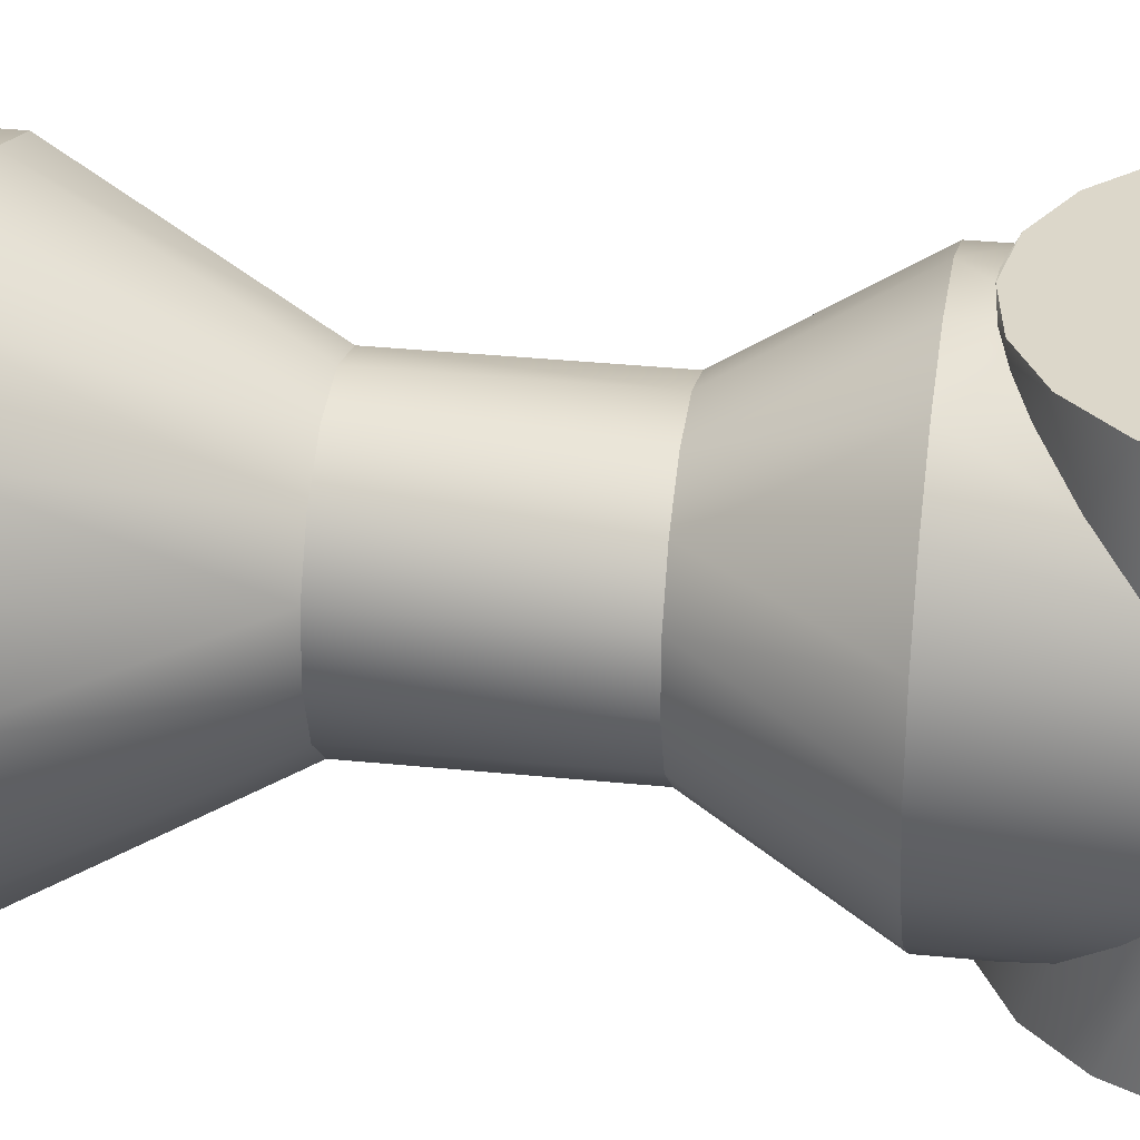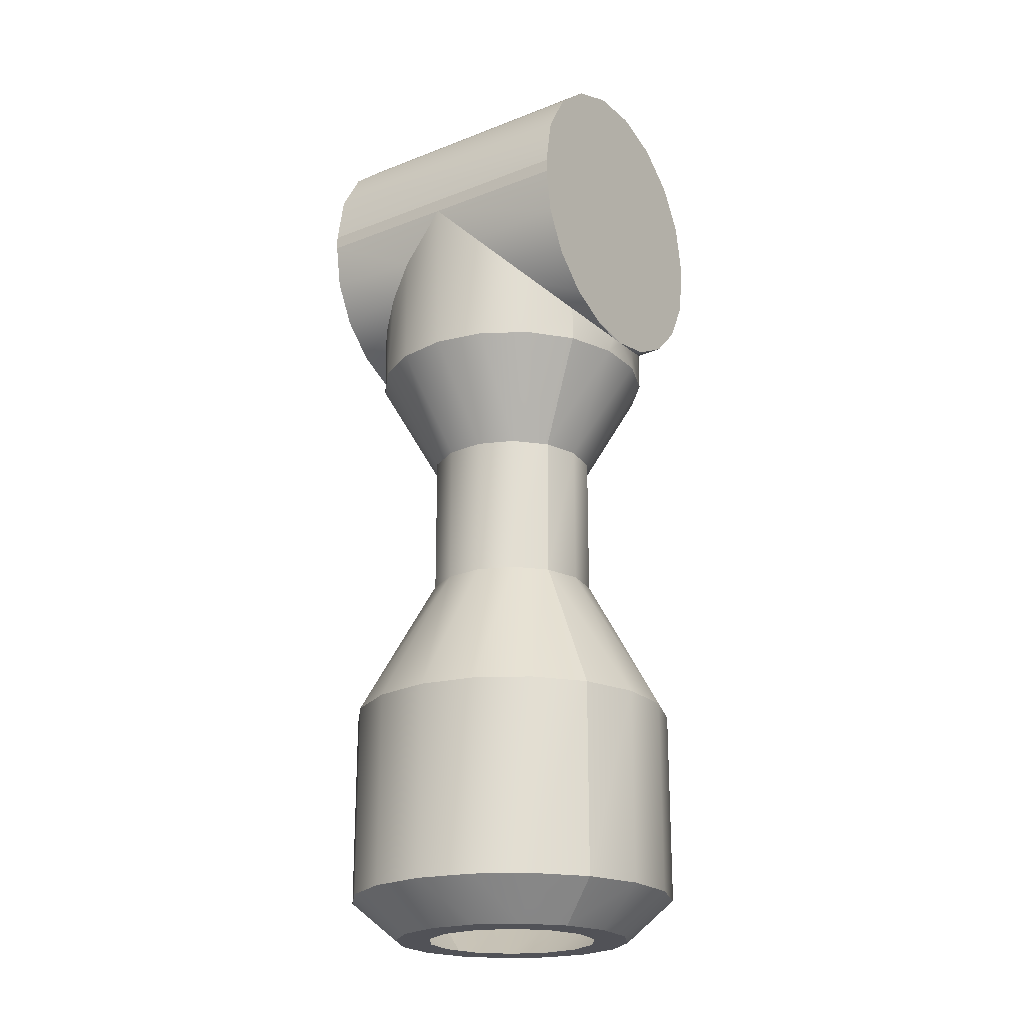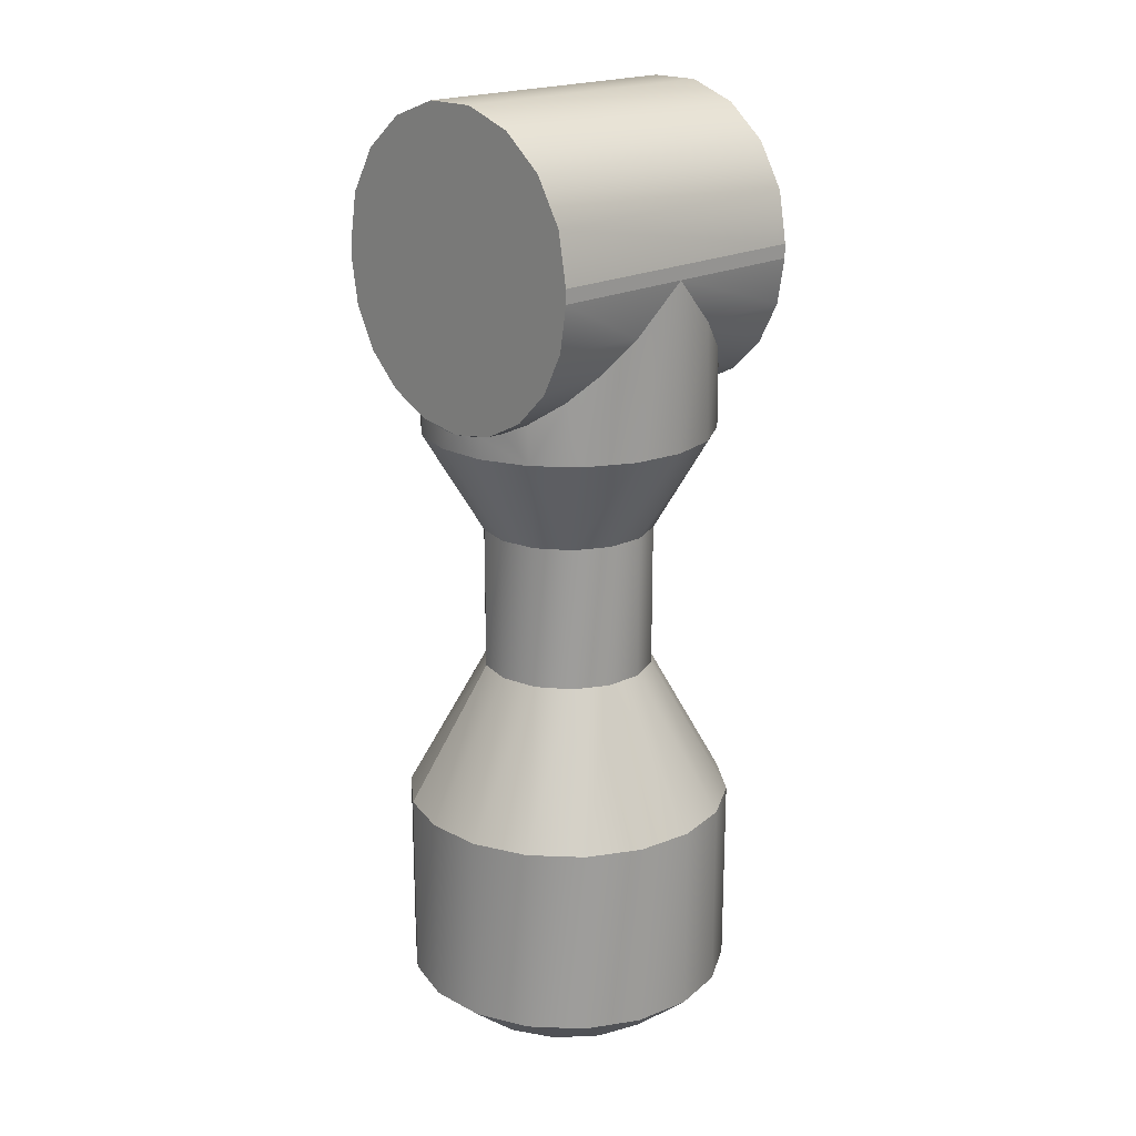
<metadata>
{"format":"obj","ext":"obj","renderer":"f3d","projection":"perspective","resolution":1024,"background":"white","views":[{"elev":30.8,"azim":98.5,"up":"+Z"},{"elev":-21.6,"azim":-55.4,"up":"+Y"},{"elev":19.9,"azim":45.5,"up":"+Y"}]}
</metadata>
<code>
o unnamed_object1
v 0.004992 -0.05214 -0.05276
v 0.01966 -0.04859 -0.04922
v 0.02541 -0.04588 -0.04651
v 0.03735 -0.03697 -0.0376
v 0.04482 -0.02765 -0.02828
v 0.05008 -0.01673 -0.01735
v 0.053 0.000628 0
v 0.053 0.000628 -0.053
v 0.05041 -0.01575 -0.053
v 0.04288 -0.03052 -0.053
v 0.03115 -0.04225 -0.053
v 0.01638 -0.04978 -0.053
v 0 -0.05237 -0.053
v 0.05008 -0.01673 0.01735
v 0.04482 -0.02765 0.02828
v 0.03735 -0.03697 0.0376
v 0.02716 -0.04489 0.04551
v 0.01945 -0.04868 0.0493
v 0.0108 -0.05126 0.05189
v 0 -0.05237 0.053
v 0.01638 -0.04978 0.053
v 0.03115 -0.04225 0.053
v 0.04288 -0.03052 0.053
v 0.05041 -0.01575 0.053
v 0.053 0.000628 0.053
v 0.053 0.000628 0
v 0.053 0.005628 0.053
v 0.053 0.000628 0.053
v 0.053 0.000628 0
v 0.053 0.000628 -0.053
v 0.053 0.005628 -0.053
v 0.01638 -0.04978 -0.053
v 0.03115 -0.04225 -0.053
v 0.04288 -0.03052 -0.053
v 0.05041 -0.01575 -0.053
v 0.053 0.000628 -0.053
v 0.053 0.005628 -0.053
v 0.0498 0.02375 -0.053
v 0.0406 0.0397 -0.053
v 0.0265 0.05153 -0.053
v 0.009203 0.05782 -0.053
v -0.009203 0.05782 -0.053
v -0.0265 0.05153 -0.053
v -0.0406 0.0397 -0.053
v -0.0498 0.02375 -0.053
v -0.053 0.005628 -0.053
v -0.053 0.000628 -0.053
v -0.05041 -0.01575 -0.053
v -0.04288 -0.03052 -0.053
v -0.03115 -0.04225 -0.053
v -0.01638 -0.04978 -0.053
v 0 -0.05237 -0.053
v -0.0498 0.02375 -0.053
v -0.0406 0.0397 -0.053
v -0.0265 0.05153 -0.053
v -0.009203 0.05782 -0.053
v 0.009203 0.05782 -0.053
v 0.0265 0.05153 -0.053
v 0.0406 0.0397 -0.053
v 0.0498 0.02375 -0.053
v 0.053 0.005628 -0.053
v 0.053 0.005628 0.053
v 0.0498 0.02375 0.053
v 0.0406 0.0397 0.053
v 0.0265 0.05153 0.053
v 0.009203 0.05782 0.053
v -0.009203 0.05782 0.053
v -0.0265 0.05153 0.053
v -0.0406 0.0397 0.053
v -0.0498 0.02375 0.053
v -0.053 0.005628 0.053
v -0.053 0.005628 -0.053
v 0.01638 -0.04978 0.053
v 0.03115 -0.04225 0.053
v 0.04288 -0.03052 0.053
v 0.05041 -0.01575 0.053
v 0.053 0.000628 0.053
v 0.053 0.005628 0.053
v 0.0498 0.02375 0.053
v 0.0406 0.0397 0.053
v 0.0265 0.05153 0.053
v 0.009203 0.05782 0.053
v -0.009203 0.05782 0.053
v -0.0265 0.05153 0.053
v -0.0406 0.0397 0.053
v -0.0498 0.02375 0.053
v -0.053 0.005628 0.053
v -0.053 0.000628 0.053
v -0.05041 -0.01575 0.053
v -0.04288 -0.03052 0.053
v -0.03115 -0.04225 0.053
v -0.01638 -0.04978 0.053
v 0 -0.05237 0.053
v -0.004992 -0.05214 0.05276
v -0.01966 -0.04859 0.04922
v -0.02541 -0.04588 0.04651
v -0.03735 -0.03697 0.0376
v -0.04482 -0.02765 0.02828
v -0.05008 -0.01673 0.01735
v -0.053 0.000628 0
v -0.053 0.000628 0.053
v -0.05041 -0.01575 0.053
v -0.04288 -0.03052 0.053
v -0.03115 -0.04225 0.053
v -0.01638 -0.04978 0.053
v 0 -0.05237 0.053
v -0.05008 -0.01673 -0.01735
v -0.04482 -0.02765 -0.02828
v -0.03735 -0.03697 -0.0376
v -0.02716 -0.04489 -0.04551
v -0.01945 -0.04868 -0.0493
v -0.0108 -0.05126 -0.05189
v 0 -0.05237 -0.053
v -0.01638 -0.04978 -0.053
v -0.03115 -0.04225 -0.053
v -0.04288 -0.03052 -0.053
v -0.05041 -0.01575 -0.053
v -0.053 0.000628 -0.053
v -0.053 0.000628 0
v -0.053 0.005628 -0.053
v -0.053 0.005628 0.053
v -0.053 0.000628 0.053
v -0.053 0.000628 0
v -0.053 0.000628 -0.053
v -0.0108 -0.05126 -0.05189
v -0.01945 -0.04868 -0.0493
v -0.02716 -0.04489 -0.04551
v -0.03735 -0.03697 -0.0376
v -0.04482 -0.02765 -0.02828
v -0.05008 -0.01673 -0.01735
v -0.053 0.000628 0
v -0.05008 -0.01673 0.01735
v -0.04482 -0.02765 0.02828
v -0.03735 -0.03697 0.0376
v -0.02541 -0.04588 0.04651
v -0.02541 -0.059 0.04651
v -0.03979 -0.059 0.03502
v -0.04936 -0.059 0.0193
v -0.05298 -0.059 0.001251
v -0.05022 -0.059 -0.01695
v -0.04139 -0.059 -0.0331
v -0.02758 -0.059 -0.04526
v -0.01043 -0.059 -0.05196
v 0.007969 -0.059 -0.0524
v 0.02541 -0.059 -0.04651
v 0.02541 -0.04588 -0.04651
v 0.01966 -0.04859 -0.04922
v 0.004992 -0.05214 -0.05276
v 0 -0.05237 -0.053
v 0.0108 -0.05126 0.05189
v 0.01945 -0.04868 0.0493
v 0.02716 -0.04489 0.04551
v 0.03735 -0.03697 0.0376
v 0.04482 -0.02765 0.02828
v 0.05008 -0.01673 0.01735
v 0.053 0.000628 0
v 0.05008 -0.01673 -0.01735
v 0.04482 -0.02765 -0.02828
v 0.03735 -0.03697 -0.0376
v 0.02541 -0.04588 -0.04651
v 0.02541 -0.059 -0.04651
v 0.03979 -0.059 -0.03502
v 0.04936 -0.059 -0.0193
v 0.05298 -0.059 -0.001251
v 0.05022 -0.059 0.01695
v 0.04139 -0.059 0.0331
v 0.02758 -0.059 0.04526
v 0.01043 -0.059 0.05196
v -0.007969 -0.059 0.0524
v -0.02541 -0.059 0.04651
v -0.02541 -0.04588 0.04651
v -0.01966 -0.04859 0.04922
v -0.004992 -0.05214 0.05276
v 0 -0.05237 0.053
v 0.02541 -0.059 -0.04651
v 0.007969 -0.059 -0.0524
v -0.01043 -0.059 -0.05196
v -0.02758 -0.059 -0.04526
v -0.04139 -0.059 -0.0331
v -0.05022 -0.059 -0.01695
v -0.05298 -0.059 0.001251
v -0.04936 -0.059 0.0193
v -0.03979 -0.059 0.03502
v -0.02541 -0.059 0.04651
v -0.01493 -0.09586 0.02733
v -0.02531 -0.09586 0.01815
v -0.03068 -0.09586 0.005368
v -0.02997 -0.09586 -0.008476
v -0.02333 -0.09586 -0.02064
v -0.01206 -0.09586 -0.02872
v 0.001594 -0.09586 -0.03111
v 0.01493 -0.09586 -0.02733
v -0.02541 -0.059 0.04651
v -0.007969 -0.059 0.0524
v 0.01043 -0.059 0.05196
v 0.02758 -0.059 0.04526
v 0.04139 -0.059 0.0331
v 0.05022 -0.059 0.01695
v 0.05298 -0.059 -0.001251
v 0.04936 -0.059 -0.0193
v 0.03979 -0.059 -0.03502
v 0.02541 -0.059 -0.04651
v 0.01493 -0.09586 -0.02733
v 0.02531 -0.09586 -0.01815
v 0.03068 -0.09586 -0.005368
v 0.02997 -0.09586 0.008476
v 0.02333 -0.09586 0.02064
v 0.01206 -0.09586 0.02872
v -0.001594 -0.09586 0.03111
v -0.01493 -0.09586 0.02733
v 0.01493 -0.09586 -0.02733
v 0.001594 -0.09586 -0.03111
v -0.01206 -0.09586 -0.02872
v -0.02333 -0.09586 -0.02064
v -0.02997 -0.09586 -0.008476
v -0.03068 -0.09586 0.005368
v -0.02531 -0.09586 0.01815
v -0.01493 -0.09586 0.02733
v -0.01493 -0.1484 0.02733
v -0.02531 -0.1484 0.01815
v -0.03068 -0.1484 0.005368
v -0.02997 -0.1484 -0.008476
v -0.02333 -0.1484 -0.02064
v -0.01206 -0.1484 -0.02872
v 0.001594 -0.1484 -0.03111
v 0.01493 -0.1484 -0.02733
v -0.01493 -0.09586 0.02733
v -0.001594 -0.09586 0.03111
v 0.01206 -0.09586 0.02872
v 0.02333 -0.09586 0.02064
v 0.02997 -0.09586 0.008476
v 0.03068 -0.09586 -0.005368
v 0.02531 -0.09586 -0.01815
v 0.01493 -0.09586 -0.02733
v 0.01493 -0.1484 -0.02733
v 0.02531 -0.1484 -0.01815
v 0.03068 -0.1484 -0.005368
v 0.02997 -0.1484 0.008476
v 0.02333 -0.1484 0.02064
v 0.01206 -0.1484 0.02872
v -0.001594 -0.1484 0.03111
v -0.01493 -0.1484 0.02733
v 0.01493 -0.1484 -0.02733
v 0.001594 -0.1484 -0.03111
v -0.01206 -0.1484 -0.02872
v -0.02333 -0.1484 -0.02064
v -0.02997 -0.1484 -0.008476
v -0.03068 -0.1484 0.005368
v -0.02531 -0.1484 0.01815
v -0.01493 -0.1484 0.02733
v -0.02876 -0.2004 0.05266
v -0.04504 -0.2004 0.03964
v -0.05588 -0.2004 0.02185
v -0.05998 -0.2004 0.001416
v -0.05685 -0.2004 -0.01919
v -0.04686 -0.2004 -0.03747
v -0.03122 -0.2004 -0.05124
v -0.01181 -0.2004 -0.05883
v 0.009022 -0.2004 -0.05932
v 0.02876 -0.2004 -0.05266
v -0.01493 -0.1484 0.02733
v -0.001594 -0.1484 0.03111
v 0.01206 -0.1484 0.02872
v 0.02333 -0.1484 0.02064
v 0.02997 -0.1484 0.008476
v 0.03068 -0.1484 -0.005368
v 0.02531 -0.1484 -0.01815
v 0.01493 -0.1484 -0.02733
v 0.02876 -0.2004 -0.05266
v 0.04504 -0.2004 -0.03964
v 0.05588 -0.2004 -0.02185
v 0.05998 -0.2004 -0.001416
v 0.05685 -0.2004 0.01919
v 0.04686 -0.2004 0.03747
v 0.03122 -0.2004 0.05124
v 0.01181 -0.2004 0.05883
v -0.009022 -0.2004 0.05932
v -0.02876 -0.2004 0.05266
v 0.02876 -0.2004 -0.05266
v 0.009022 -0.2004 -0.05932
v -0.01181 -0.2004 -0.05883
v -0.03122 -0.2004 -0.05124
v -0.04686 -0.2004 -0.03747
v -0.05685 -0.2004 -0.01919
v -0.05998 -0.2004 0.001416
v -0.05588 -0.2004 0.02185
v -0.04504 -0.2004 0.03964
v -0.02876 -0.2004 0.05266
v -0.02876 -0.2704 0.05266
v -0.04504 -0.2704 0.03964
v -0.05588 -0.2704 0.02185
v -0.05998 -0.2704 0.001416
v -0.05685 -0.2704 -0.01919
v -0.04686 -0.2704 -0.03747
v -0.03122 -0.2704 -0.05124
v -0.01181 -0.2704 -0.05883
v 0.009022 -0.2704 -0.05932
v 0.02876 -0.2704 -0.05266
v -0.02876 -0.2004 0.05266
v -0.009022 -0.2004 0.05932
v 0.01181 -0.2004 0.05883
v 0.03122 -0.2004 0.05124
v 0.04686 -0.2004 0.03747
v 0.05685 -0.2004 0.01919
v 0.05998 -0.2004 -0.001416
v 0.05588 -0.2004 -0.02185
v 0.04504 -0.2004 -0.03964
v 0.02876 -0.2004 -0.05266
v 0.02876 -0.2704 -0.05266
v 0.04504 -0.2704 -0.03964
v 0.05588 -0.2704 -0.02185
v 0.05998 -0.2704 -0.001416
v 0.05685 -0.2704 0.01919
v 0.04686 -0.2704 0.03747
v 0.03122 -0.2704 0.05124
v 0.01181 -0.2704 0.05883
v -0.009022 -0.2704 0.05932
v -0.02876 -0.2704 0.05266
v 0.02876 -0.2704 -0.05266
v 0.009022 -0.2704 -0.05932
v -0.01181 -0.2704 -0.05883
v -0.03122 -0.2704 -0.05124
v -0.04686 -0.2704 -0.03747
v -0.05685 -0.2704 -0.01919
v -0.05998 -0.2704 0.001416
v -0.05588 -0.2704 0.02185
v -0.04504 -0.2704 0.03964
v -0.02876 -0.2704 0.05266
v -0.02069 -0.285 0.03788
v -0.03361 -0.285 0.02708
v -0.04142 -0.285 0.01215
v -0.04292 -0.285 -0.004623
v -0.03788 -0.285 -0.02069
v -0.02708 -0.285 -0.03361
v -0.01215 -0.285 -0.04142
v 0.004623 -0.285 -0.04292
v 0.02069 -0.285 -0.03788
v -0.02876 -0.2704 0.05266
v -0.009022 -0.2704 0.05932
v 0.01181 -0.2704 0.05883
v 0.03122 -0.2704 0.05124
v 0.04686 -0.2704 0.03747
v 0.05685 -0.2704 0.01919
v 0.05998 -0.2704 -0.001416
v 0.05588 -0.2704 -0.02185
v 0.04504 -0.2704 -0.03964
v 0.02876 -0.2704 -0.05266
v 0.02069 -0.285 -0.03788
v 0.03361 -0.285 -0.02708
v 0.04142 -0.285 -0.01215
v 0.04292 -0.285 0.004623
v 0.03788 -0.285 0.02069
v 0.02708 -0.285 0.03361
v 0.01215 -0.285 0.04142
v -0.004623 -0.285 0.04292
v -0.02069 -0.285 0.03788
v 0.02519 -0.285 -0.01806
v 0.03054 -0.285 -0.005342
v 0.02983 -0.285 0.008436
v 0.02322 -0.285 0.02054
v 0.012 -0.285 0.02858
v -0.001587 -0.285 0.03096
v -0.01486 -0.285 0.02721
v -0.02519 -0.285 0.01806
v -0.03054 -0.285 0.005342
v -0.02983 -0.285 -0.008436
v -0.02322 -0.285 -0.02054
v -0.012 -0.285 -0.02858
v 0.001587 -0.285 -0.03096
v 0.01486 -0.285 -0.02721
v 0.004623 -0.285 -0.04292
v -0.01215 -0.285 -0.04142
v -0.02708 -0.285 -0.03361
v -0.03788 -0.285 -0.02069
v -0.04292 -0.285 -0.004623
v -0.04142 -0.285 0.01215
v -0.03361 -0.285 0.02708
v -0.02069 -0.285 0.03788
v -0.004623 -0.285 0.04292
v 0.01215 -0.285 0.04142
v 0.02708 -0.285 0.03361
v 0.03788 -0.285 0.02069
v 0.04292 -0.285 0.004623
v 0.04142 -0.285 -0.01215
v 0.03361 -0.285 -0.02708
v 0.02069 -0.285 -0.03788
g unnamed_object1
f 1 12 2
f 1 13 12
f 2 12 3
f 3 11 4
f 3 12 11
f 4 11 5
f 5 10 6
f 5 11 10
f 6 9 7
f 6 10 9
f 7 9 8
f 14 24 15
f 14 25 24
f 14 26 25
f 15 23 16
f 15 24 23
f 16 22 17
f 16 23 22
f 17 22 18
f 18 21 19
f 18 22 21
f 19 21 20
f 28 29 27
f 29 31 27
f 30 31 29
f 32 51 33
f 32 52 51
f 33 50 34
f 33 51 50
f 34 49 35
f 34 50 49
f 35 48 36
f 35 49 48
f 36 47 37
f 36 48 47
f 37 46 38
f 37 47 46
f 38 45 39
f 38 46 45
f 39 44 40
f 39 45 44
f 40 43 41
f 40 44 43
f 41 43 42
f 53 70 54
f 53 71 70
f 53 72 71
f 54 69 55
f 54 70 69
f 55 68 56
f 55 69 68
f 56 67 57
f 56 68 67
f 57 66 58
f 57 67 66
f 58 65 59
f 58 66 65
f 59 64 60
f 59 65 64
f 60 63 61
f 60 64 63
f 61 63 62
f 74 91 73
f 75 90 74
f 76 89 75
f 77 88 76
f 78 87 77
f 79 86 78
f 80 85 79
f 81 84 80
f 82 83 81
f 83 84 81
f 84 85 80
f 85 86 79
f 86 87 78
f 87 88 77
f 88 89 76
f 89 90 75
f 90 91 74
f 91 92 73
f 92 93 73
f 94 105 95
f 94 106 105
f 95 105 96
f 96 104 97
f 96 105 104
f 97 104 98
f 98 103 99
f 98 104 103
f 99 102 100
f 99 103 102
f 100 102 101
f 107 117 108
f 107 118 117
f 107 119 118
f 108 116 109
f 108 117 116
f 109 115 110
f 109 116 115
f 110 115 111
f 111 114 112
f 111 115 114
f 112 114 113
f 120 124 121
f 121 123 122
f 121 124 123
f 125 142 126
f 125 143 142
f 125 149 143
f 126 142 127
f 127 142 128
f 128 141 129
f 128 142 141
f 129 141 130
f 130 140 131
f 130 141 140
f 131 139 132
f 131 140 139
f 132 138 133
f 132 139 138
f 133 137 134
f 133 138 137
f 134 137 135
f 135 137 136
f 143 149 144
f 144 147 145
f 144 148 147
f 144 149 148
f 145 147 146
f 150 167 151
f 150 168 167
f 150 174 168
f 151 167 152
f 152 167 153
f 153 166 154
f 153 167 166
f 154 166 155
f 155 165 156
f 155 166 165
f 156 164 157
f 156 165 164
f 157 163 158
f 157 164 163
f 158 162 159
f 158 163 162
f 159 162 160
f 160 162 161
f 168 174 169
f 169 172 170
f 169 173 172
f 169 174 173
f 170 172 171
f 175 192 176
f 176 191 177
f 176 192 191
f 177 190 178
f 177 191 190
f 178 189 179
f 178 190 189
f 179 189 180
f 180 188 181
f 180 189 188
f 181 187 182
f 181 188 187
f 182 186 183
f 182 187 186
f 183 185 184
f 183 186 185
f 193 210 194
f 194 209 195
f 194 210 209
f 195 208 196
f 195 209 208
f 196 207 197
f 196 208 207
f 197 207 198
f 198 206 199
f 198 207 206
f 199 205 200
f 199 206 205
f 200 204 201
f 200 205 204
f 201 203 202
f 201 204 203
f 211 226 212
f 212 225 213
f 212 226 225
f 213 224 214
f 213 225 224
f 214 223 215
f 214 224 223
f 215 222 216
f 215 223 222
f 216 221 217
f 216 222 221
f 217 220 218
f 217 221 220
f 218 220 219
f 227 242 228
f 228 241 229
f 228 242 241
f 229 240 230
f 229 241 240
f 230 239 231
f 230 240 239
f 231 238 232
f 231 239 238
f 232 237 233
f 232 238 237
f 233 236 234
f 233 237 236
f 234 236 235
f 243 259 244
f 243 260 259
f 244 258 245
f 244 259 258
f 245 257 246
f 245 258 257
f 246 256 247
f 246 257 256
f 247 254 248
f 247 255 254
f 247 256 255
f 248 253 249
f 248 254 253
f 249 252 250
f 249 253 252
f 250 252 251
f 261 277 262
f 261 278 277
f 262 276 263
f 262 277 276
f 263 275 264
f 263 276 275
f 264 274 265
f 264 275 274
f 265 272 266
f 265 273 272
f 265 274 273
f 266 271 267
f 266 272 271
f 267 270 268
f 267 271 270
f 268 270 269
f 279 298 280
f 280 297 281
f 280 298 297
f 281 296 282
f 281 297 296
f 282 295 283
f 282 296 295
f 283 294 284
f 283 295 294
f 284 293 285
f 284 294 293
f 285 292 286
f 285 293 292
f 286 291 287
f 286 292 291
f 287 290 288
f 287 291 290
f 288 290 289
f 299 318 300
f 300 317 301
f 300 318 317
f 301 316 302
f 301 317 316
f 302 315 303
f 302 316 315
f 303 314 304
f 303 315 314
f 304 313 305
f 304 314 313
f 305 312 306
f 305 313 312
f 306 311 307
f 306 312 311
f 307 310 308
f 307 311 310
f 308 310 309
f 319 337 320
f 320 336 321
f 320 337 336
f 321 335 322
f 321 336 335
f 322 334 323
f 322 335 334
f 323 333 324
f 323 334 333
f 324 332 325
f 324 333 332
f 325 331 326
f 325 332 331
f 326 330 327
f 326 331 330
f 327 329 328
f 327 330 329
f 338 356 339
f 339 355 340
f 339 356 355
f 340 354 341
f 340 355 354
f 341 353 342
f 341 354 353
f 342 352 343
f 342 353 352
f 343 351 344
f 343 352 351
f 344 350 345
f 344 351 350
f 345 349 346
f 345 350 349
f 346 348 347
f 346 349 348
f 357 384 358
f 357 385 384
f 358 383 359
f 358 384 383
f 359 383 360
f 360 382 361
f 360 383 382
f 361 381 362
f 361 382 381
f 362 378 363
f 362 380 378
f 362 381 380
f 363 377 364
f 363 378 377
f 364 376 365
f 364 377 376
f 365 376 366
f 366 375 367
f 366 376 375
f 367 374 368
f 367 375 374
f 368 371 369
f 368 373 371
f 368 374 373
f 369 386 370
f 370 385 357
f 370 386 385
f 371 373 372
f 371 386 369
f 378 380 379

</code>
